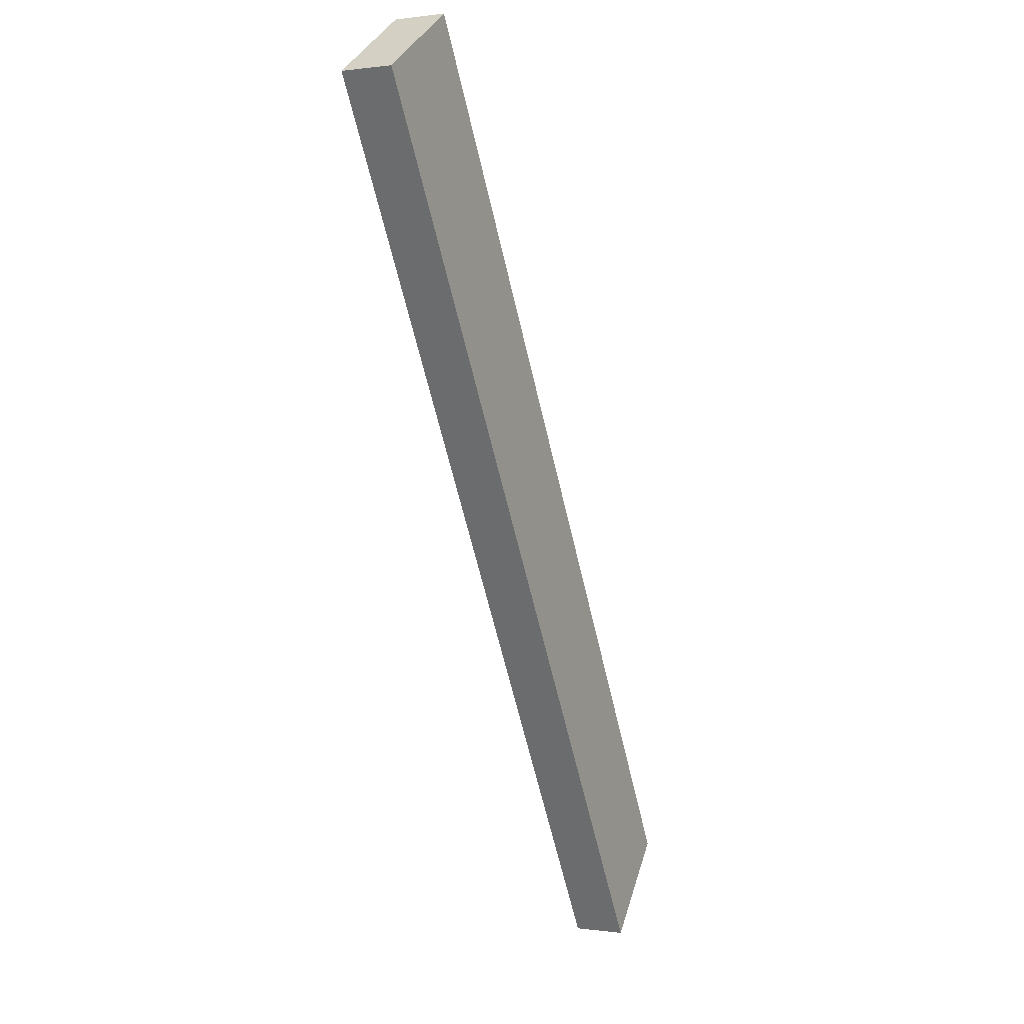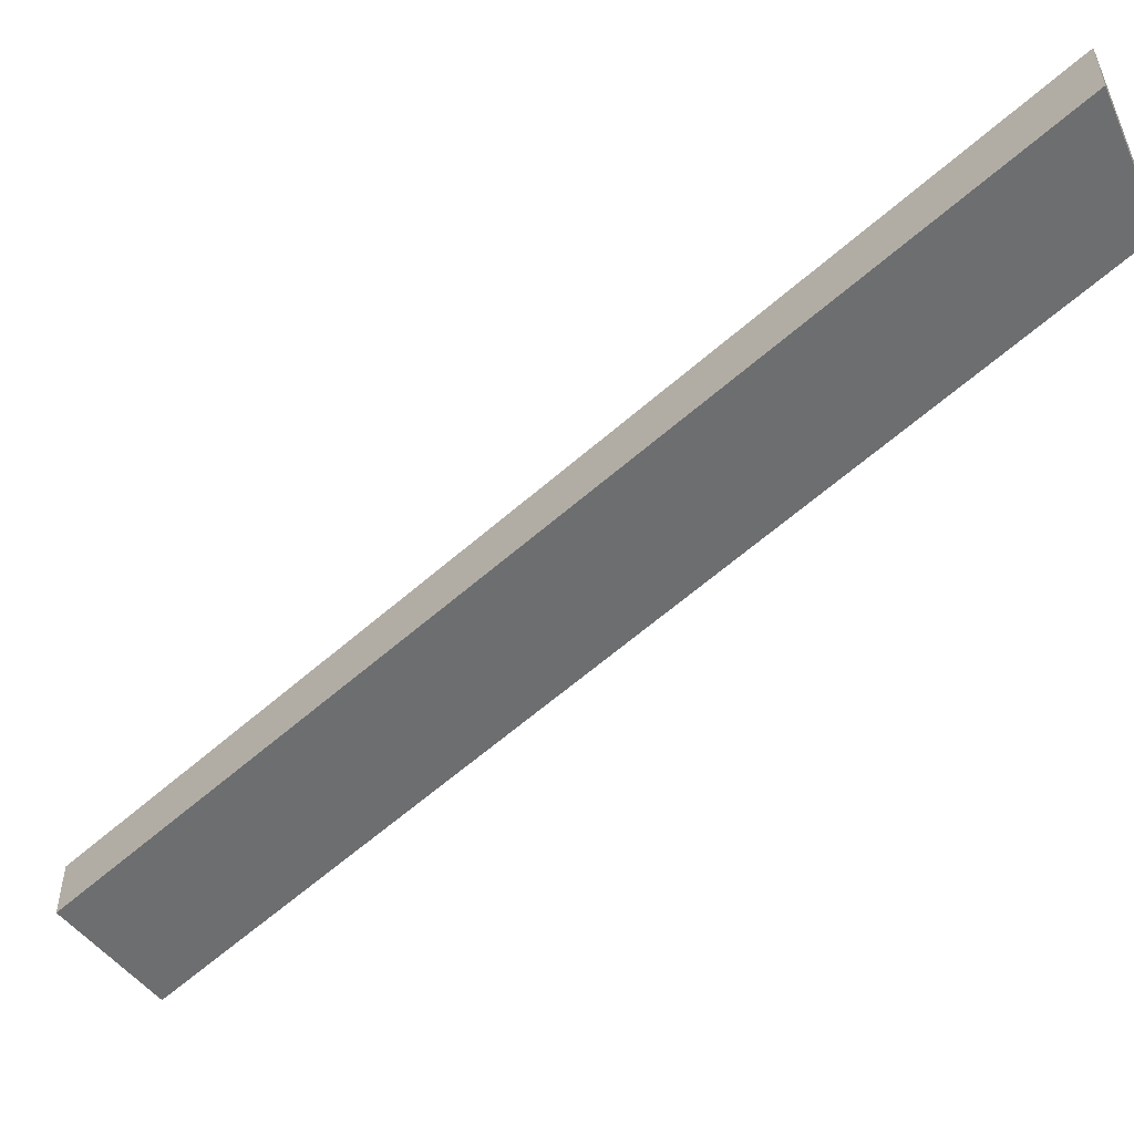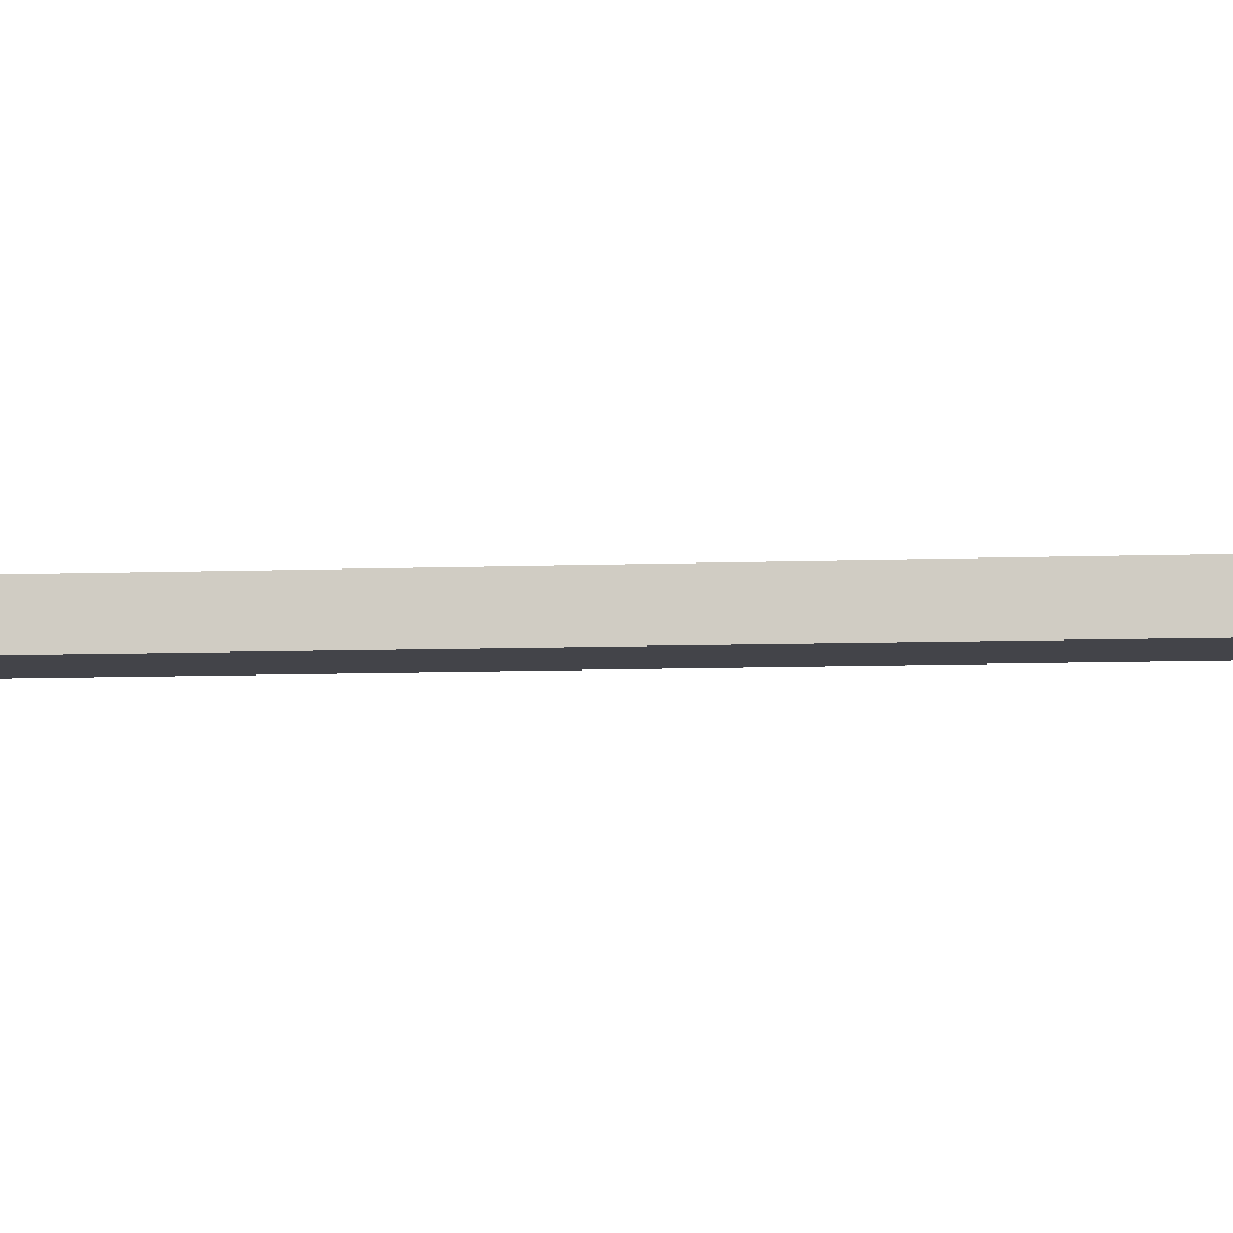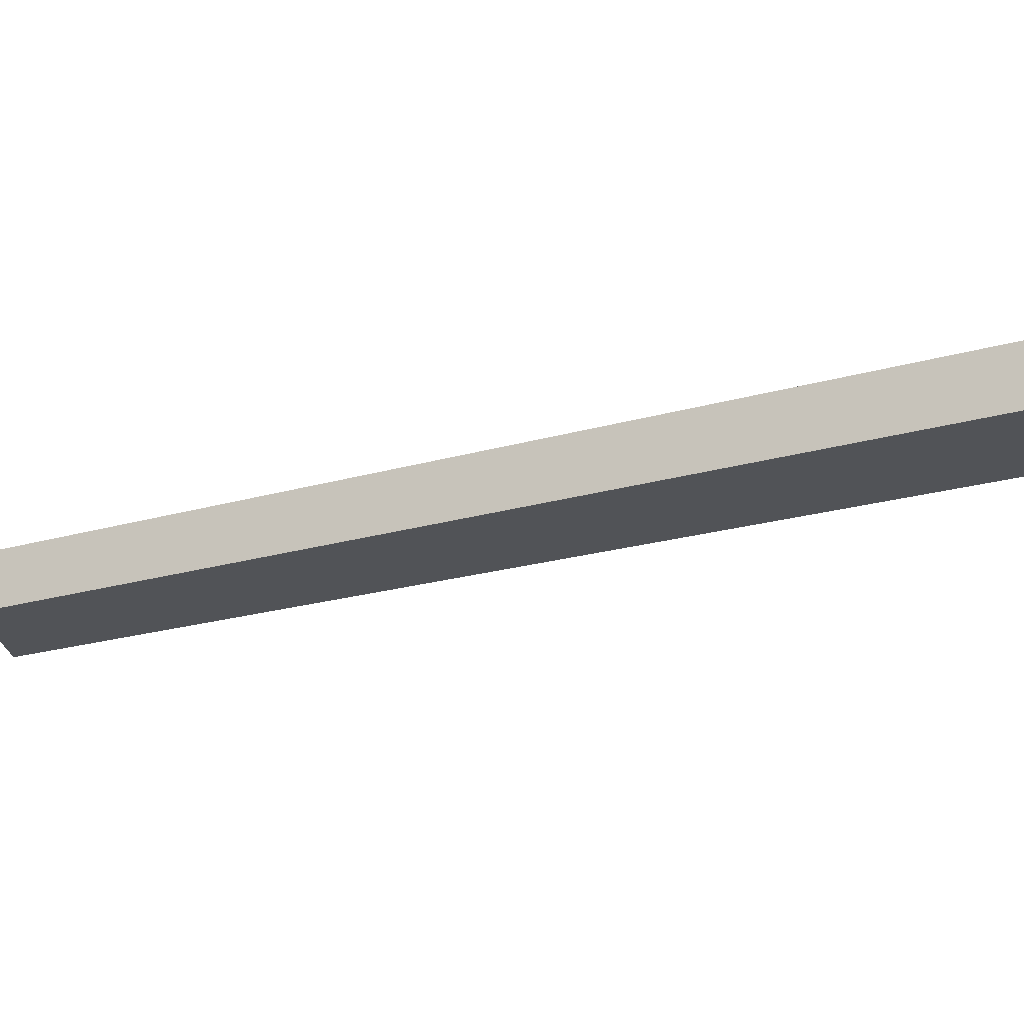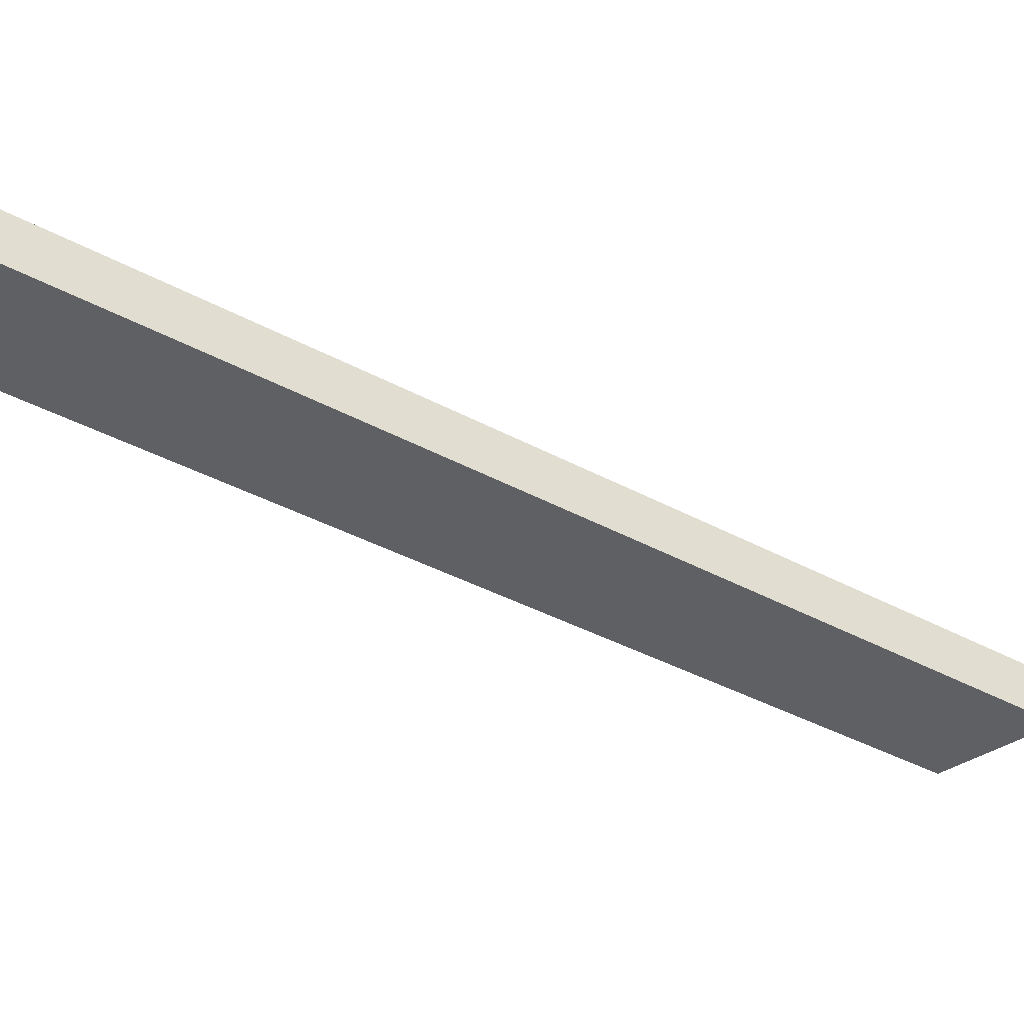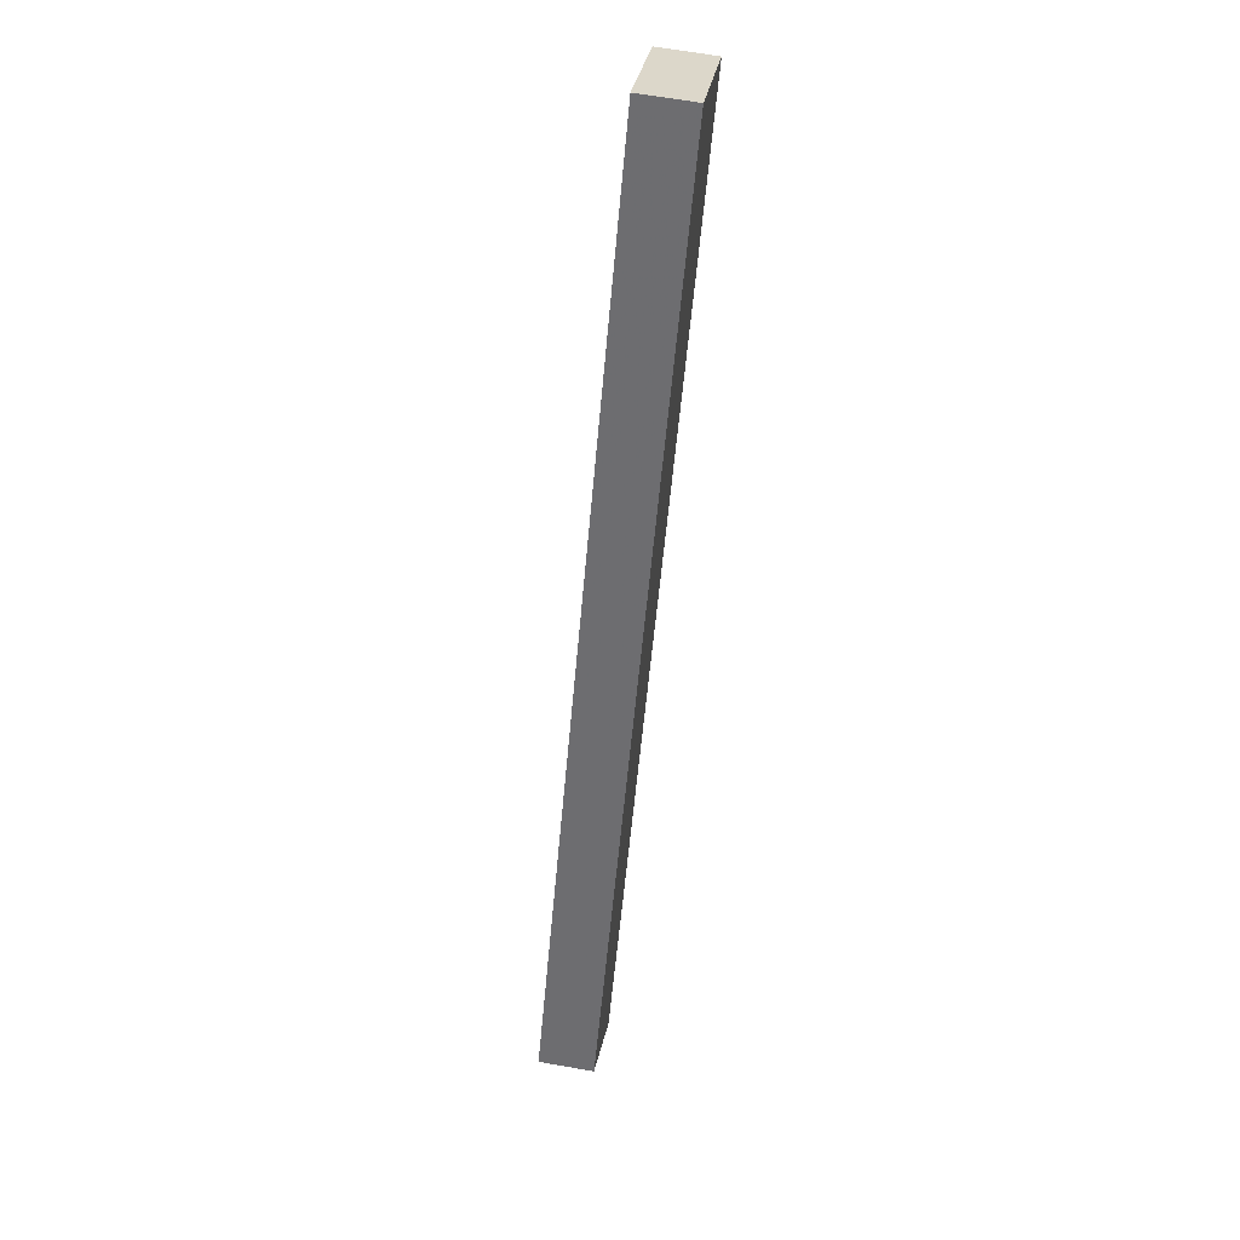
<metadata>
{"format":"obj","ext":"obj","renderer":"f3d","projection":"perspective","resolution":1024,"background":"white","views":[{"elev":0.3,"azim":-62.4,"up":"+Y"},{"elev":-54.2,"azim":-16.6,"up":"+Z"},{"elev":-8.4,"azim":-54.4,"up":"+Z"},{"elev":-21.9,"azim":146.4,"up":"+Z"},{"elev":-42.6,"azim":-92.9,"up":"+Z"},{"elev":64.1,"azim":100.2,"up":"+Y"}]}
</metadata>
<code>
v -3.641 -38.46 0.2013
v 1.347 -47.25 0.2013
v 2.091 -46.35 0.2013
v -2.673 -37.79 0.2013
v -3.641 -38.46 -0.3306
v 1.347 -47.25 -0.3306
v 2.091 -46.35 -0.3306
v -2.673 -37.79 -0.3306
f 6 5 7
f 5 8 7
f 4 1 3
f 1 2 3
f 1 5 2
f 5 6 2
f 2 6 3
f 6 7 3
f 3 7 4
f 7 8 4
f 4 8 1
f 8 5 1

</code>
